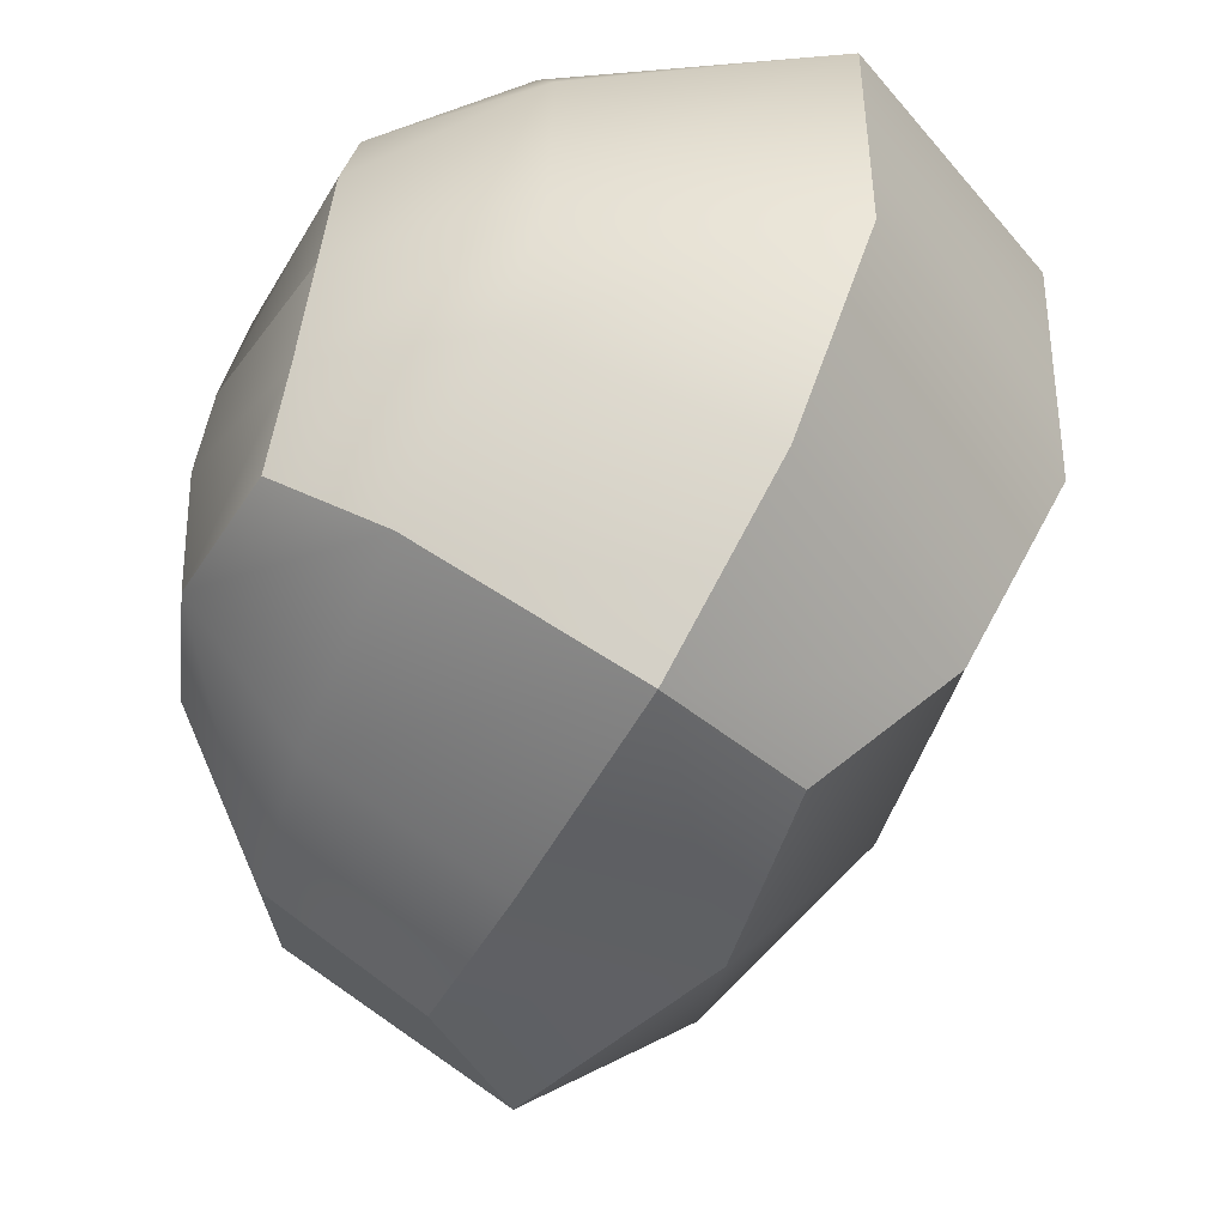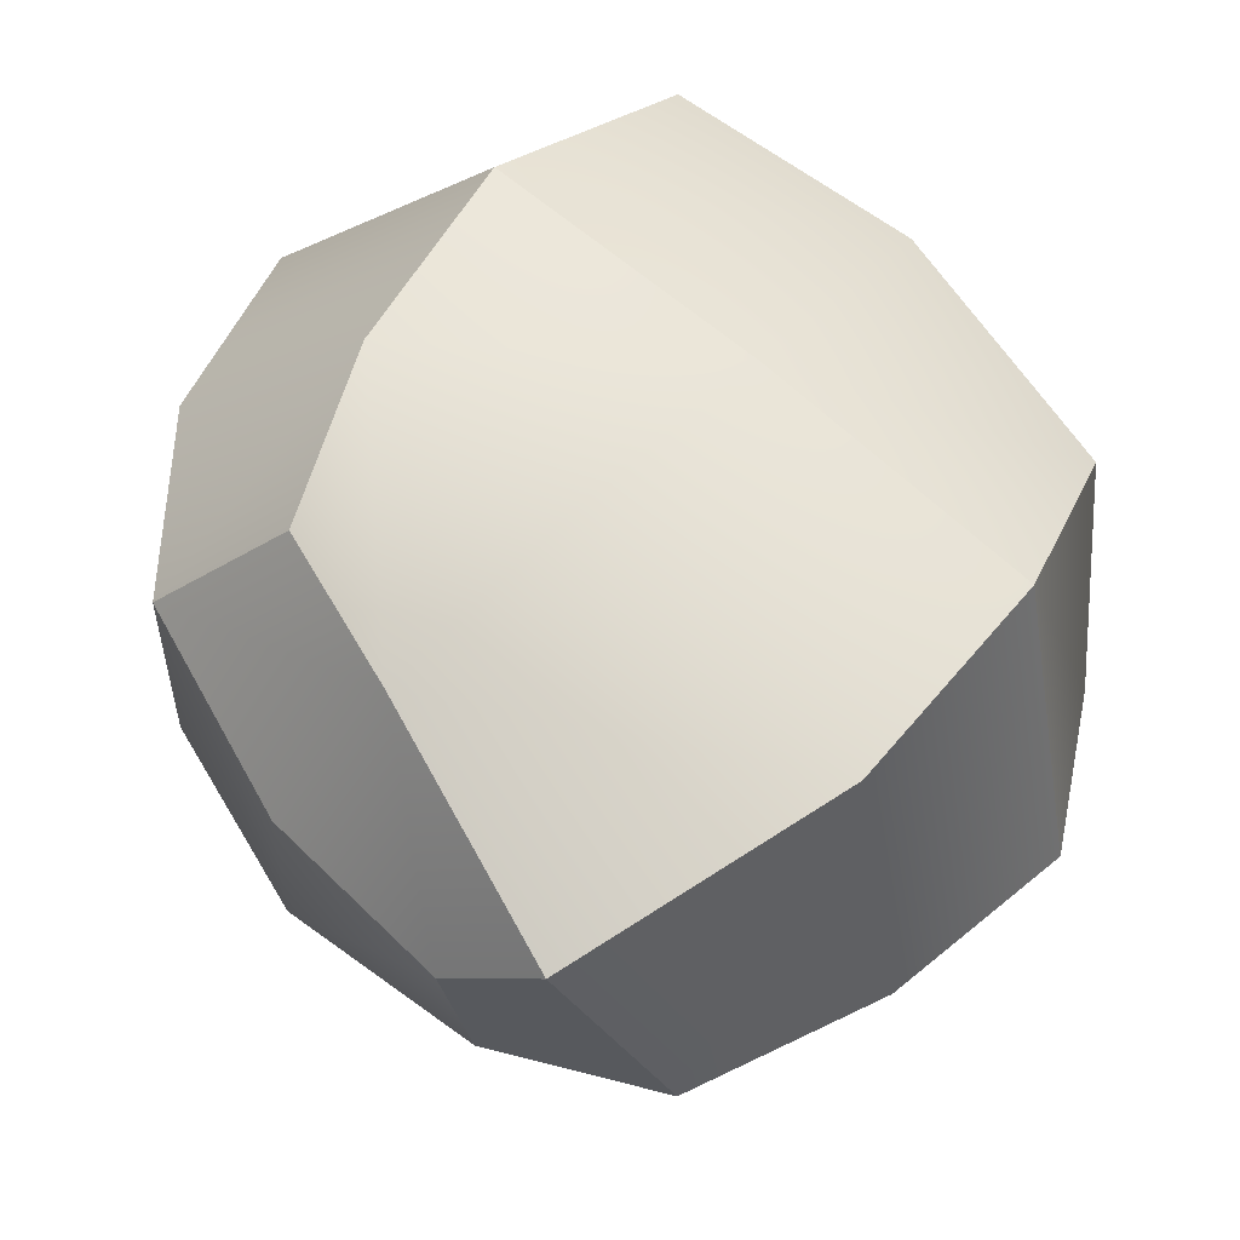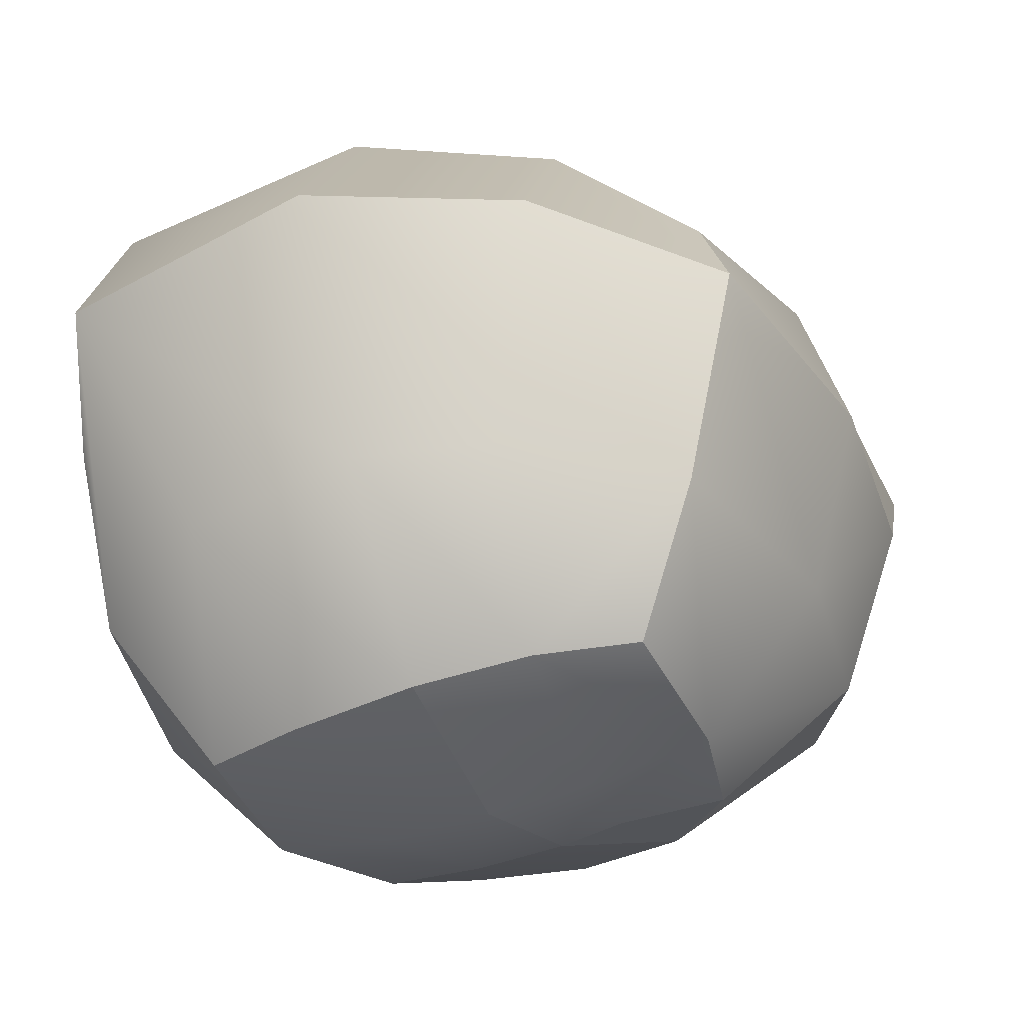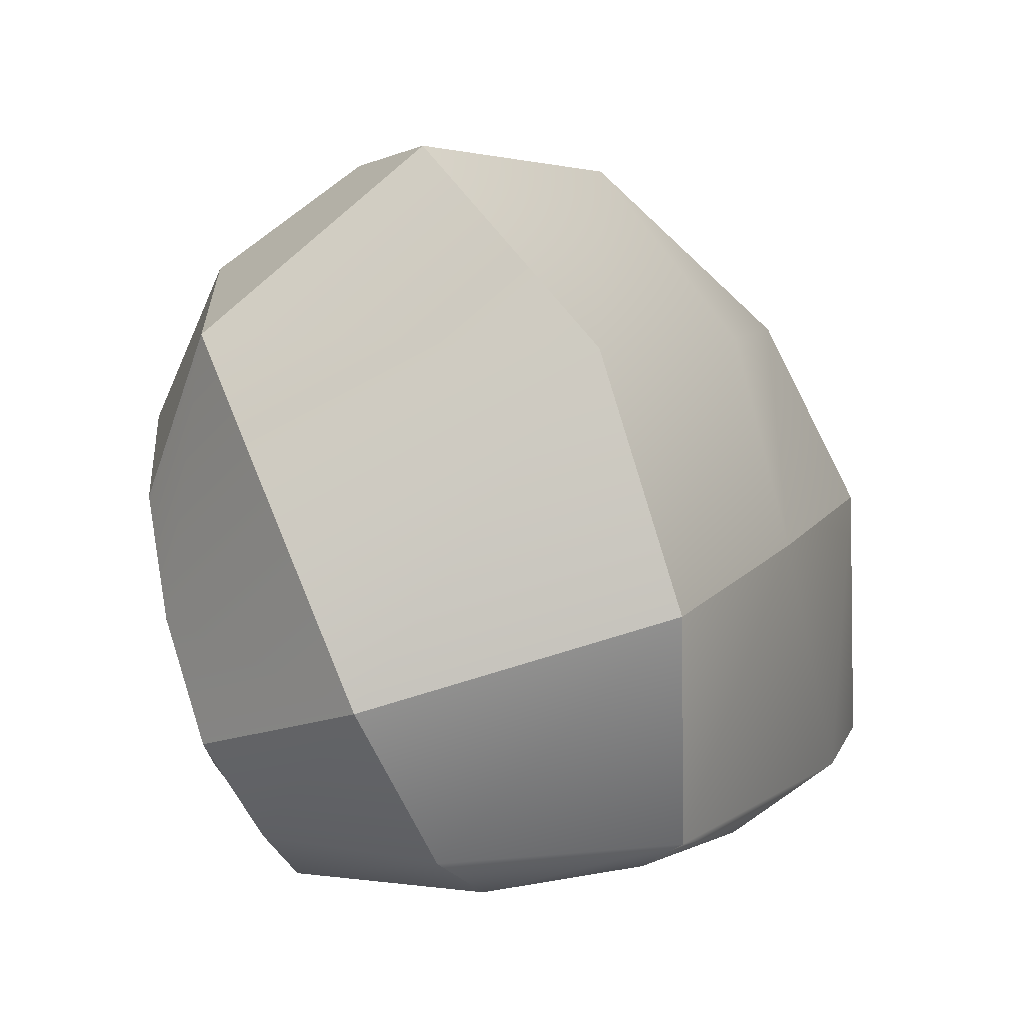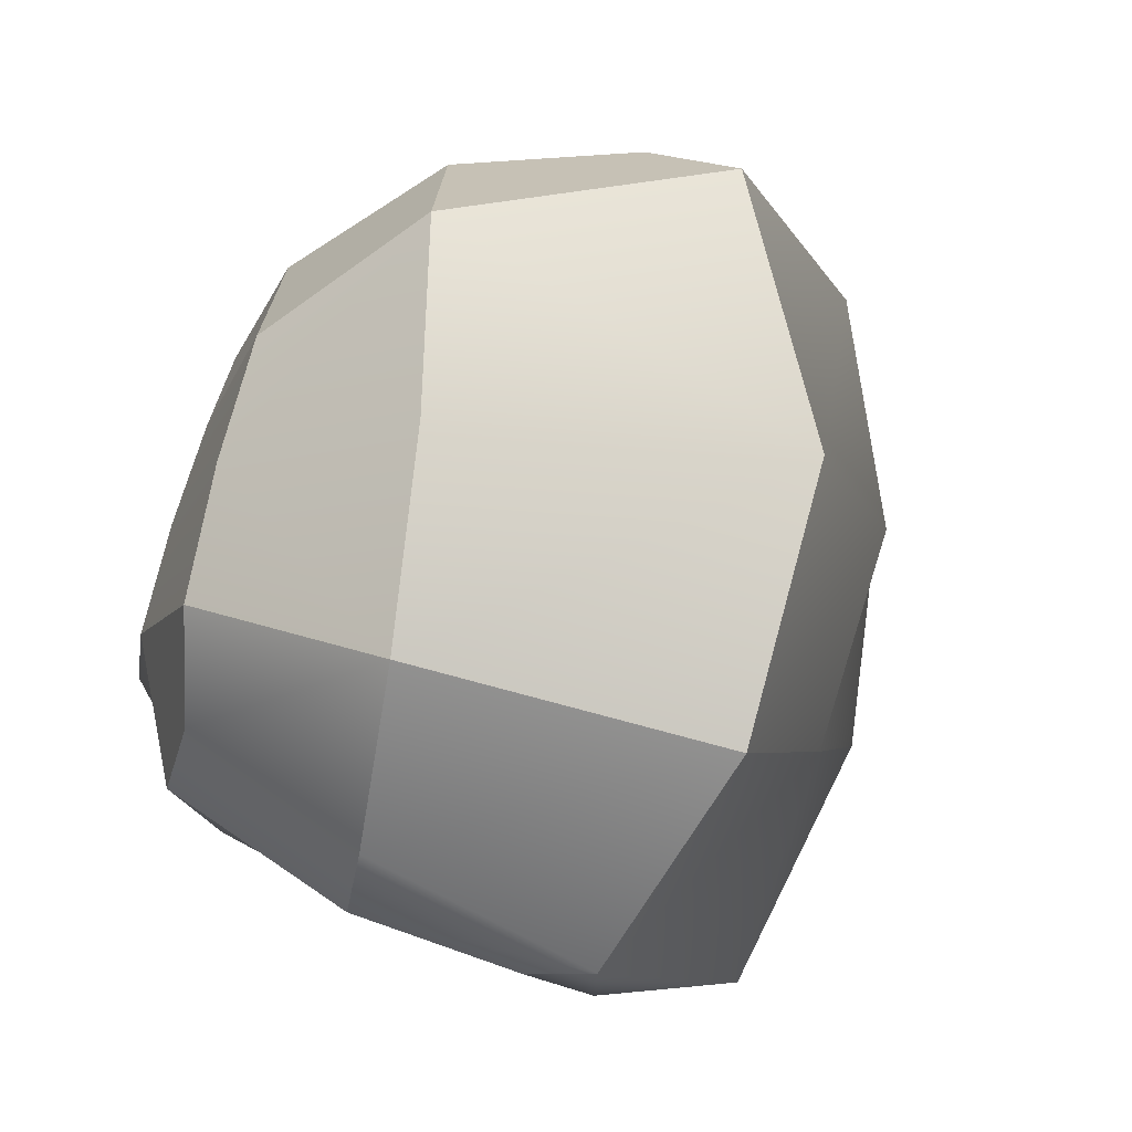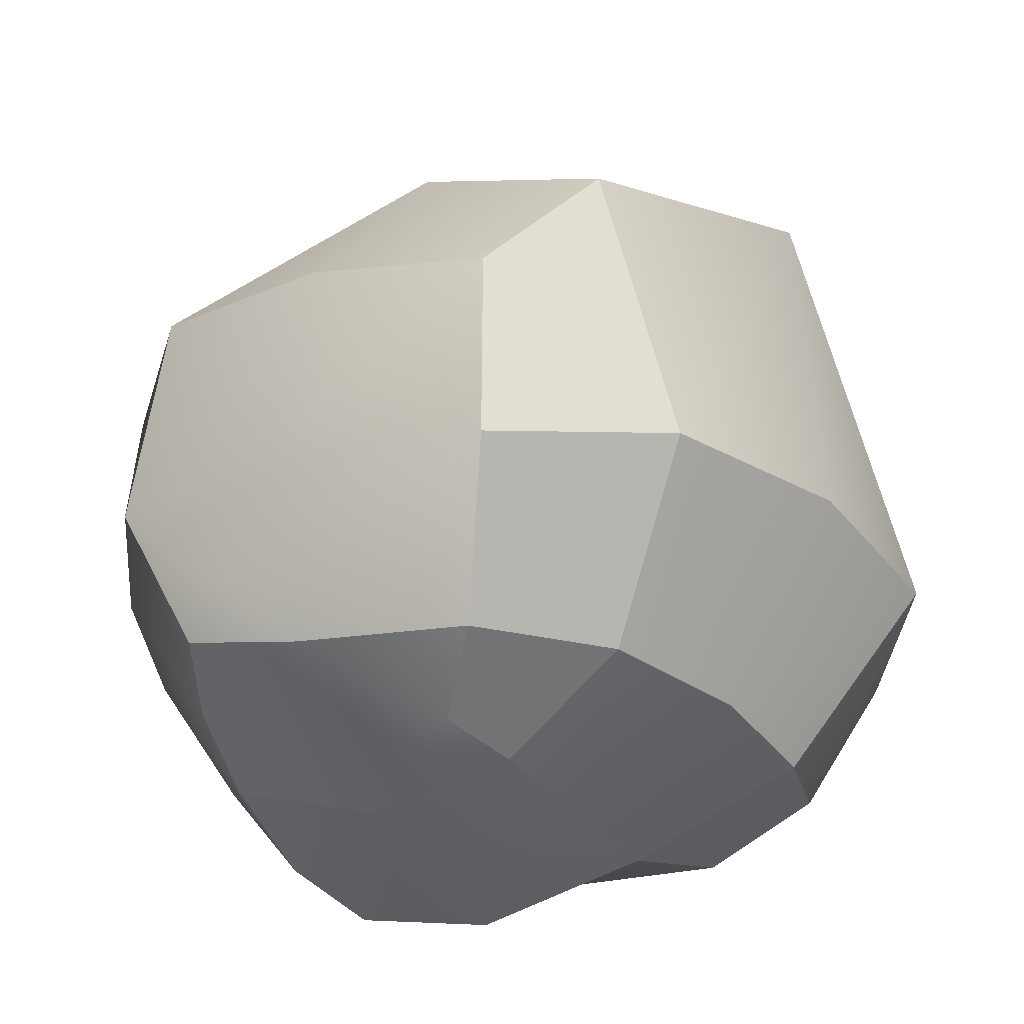
<metadata>
{"format":"obj","ext":"obj","renderer":"f3d","projection":"perspective","resolution":1024,"background":"white","views":[{"elev":64.3,"azim":100.9,"up":"+Z"},{"elev":39.4,"azim":112.6,"up":"+Y"},{"elev":68.3,"azim":-7.9,"up":"+Z"},{"elev":-69.5,"azim":100.9,"up":"+Z"},{"elev":-73.6,"azim":68.1,"up":"+Z"},{"elev":-48.8,"azim":94.1,"up":"+Y"}]}
</metadata>
<code>
g default
v 0.6908 -0.02726 1.033
v 0.6924 0.3562 0.5844
v -1.274 0.4539 0.1527
v -1.354 -0.07886 0.3949
v 0.2606 -1.112 0.9352
v -1.029 -1.186 0.5224
v 0.5217 -1.372 0.03246
v 1.247 -0.5257 -0.06183
v -0.3683 0.8889 0.4635
v -0.5603 0.2856 1.267
v -0.4125 -1.135 0.8709
v -1.299 -0.734 0.5663
v -0.5103 -0.5382 1.198
v 0.4531 -0.7148 1.151
v 0.996 -1.043 -0.04075
v 1.349 -0.286 -0.4237
v 0.01794 0.237 -1.24
v -0.9182 -0.02969 -0.9543
v -0.9737 -0.5516 -0.8462
v -0.8795 -1.153 -0.6796
v -0.5567 -1.384 -0.4297
v -0.04108 -0.7414 -1.387
v 0.9486 -1.048 -0.6247
v 0.3964 -1.376 -0.4076
v -0.2514 -1.29 -0.9413
v -0.002705 -1.429 -0.05126
v 0.4428 -1.32 0.558
v 0.8444 -0.9081 0.6089
v 1.078 -0.3113 0.4867
v 1.035 0.2262 0.1463
v -0.1622 0.6062 -0.3965
v -1.115 0.2683 -0.4653
v -1.227 -0.3282 -0.2317
v -1.201 -0.9417 -0.07177
v -0.8785 -1.357 0.08931
v -0.2318 -1.415 0.4015
v 0.1829 -1.426 0.123
v 0.0717 -1.395 0.5084
v -0.06182 -1.112 0.9422
v -0.0841 -0.5661 1.241
v 0.101 0.1832 1.254
v 0.2738 0.6996 0.5535
v 0.4928 0.5571 -0.1922
v 0.8045 0.1408 -1.044
v 0.5103 -0.8864 -1.084
v 0.1019 -1.347 -0.7412
v -0.2695 -1.417 -0.2477
v -0.5473 -1.412 0.2509
v -0.7715 -1.173 0.7297
v -0.9861 -0.6158 1.017
v -1.275 0.1527 0.9539
v -1.15 0.755 0.234
v -0.8642 0.6245 -0.586
v -0.7303 0.1154 -1.21
v -0.617 -0.6165 -1.283
v -0.5629 -1.166 -1.003
g P4
f 41 42 9 10
f 10 13 40 41
f 28 29 1 14
f 51 52 3 4
f 12 50 51 4
f 6 49 50 12
f 39 40 13 11
f 27 28 14 5
f 1 29 30 2
f 42 43 31 9
f 52 53 32 3
f 32 33 4 3
f 34 35 6 12
f 33 34 12 4
f 54 55 19 18
f 44 45 22 17
f 23 16 8 15
f 24 23 15 7
f 22 45 46 25
f 55 56 20 19
f 25 21 20 56
f 21 25 46 47
f 24 7 37 26
f 6 35 48 49
f 11 36 38 39
f 15 28 27 7
f 8 29 28 15
f 30 29 8 16
f 17 31 43 44
f 32 53 54 18
f 19 33 32 18
f 20 34 33 19
f 21 35 34 20
f 47 48 35 21
f 37 38 36 26
f 27 38 37 7
f 39 38 27 5
f 14 40 39 5
f 41 40 14 1
f 1 2 42 41
f 30 43 42 2
f 44 43 30 16
f 23 45 44 16
f 46 45 23 24
f 47 46 24 26
f 36 48 47 26
f 49 48 36 11
f 50 49 11 13
f 51 50 13 10
f 10 9 52 51
f 9 31 53 52
f 54 53 31 17
f 17 22 55 54
f 22 25 56 55

</code>
